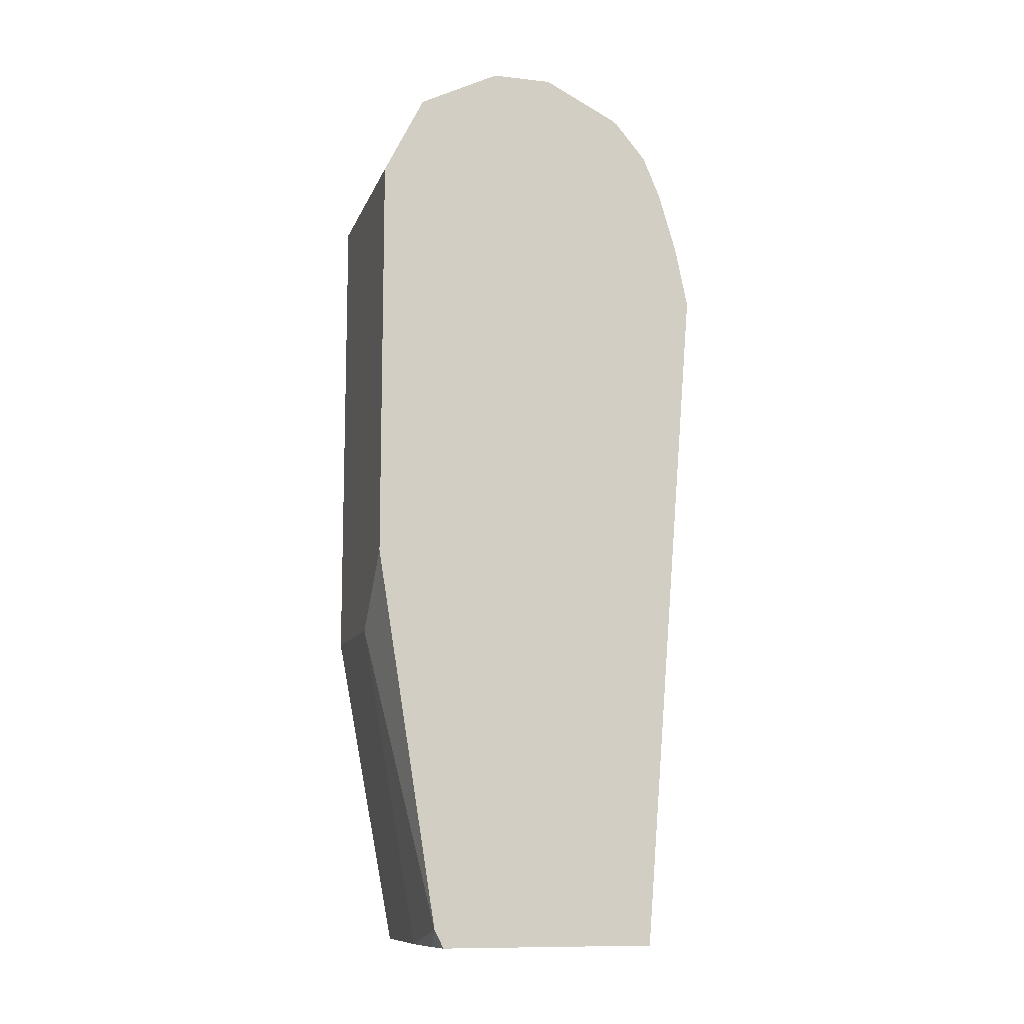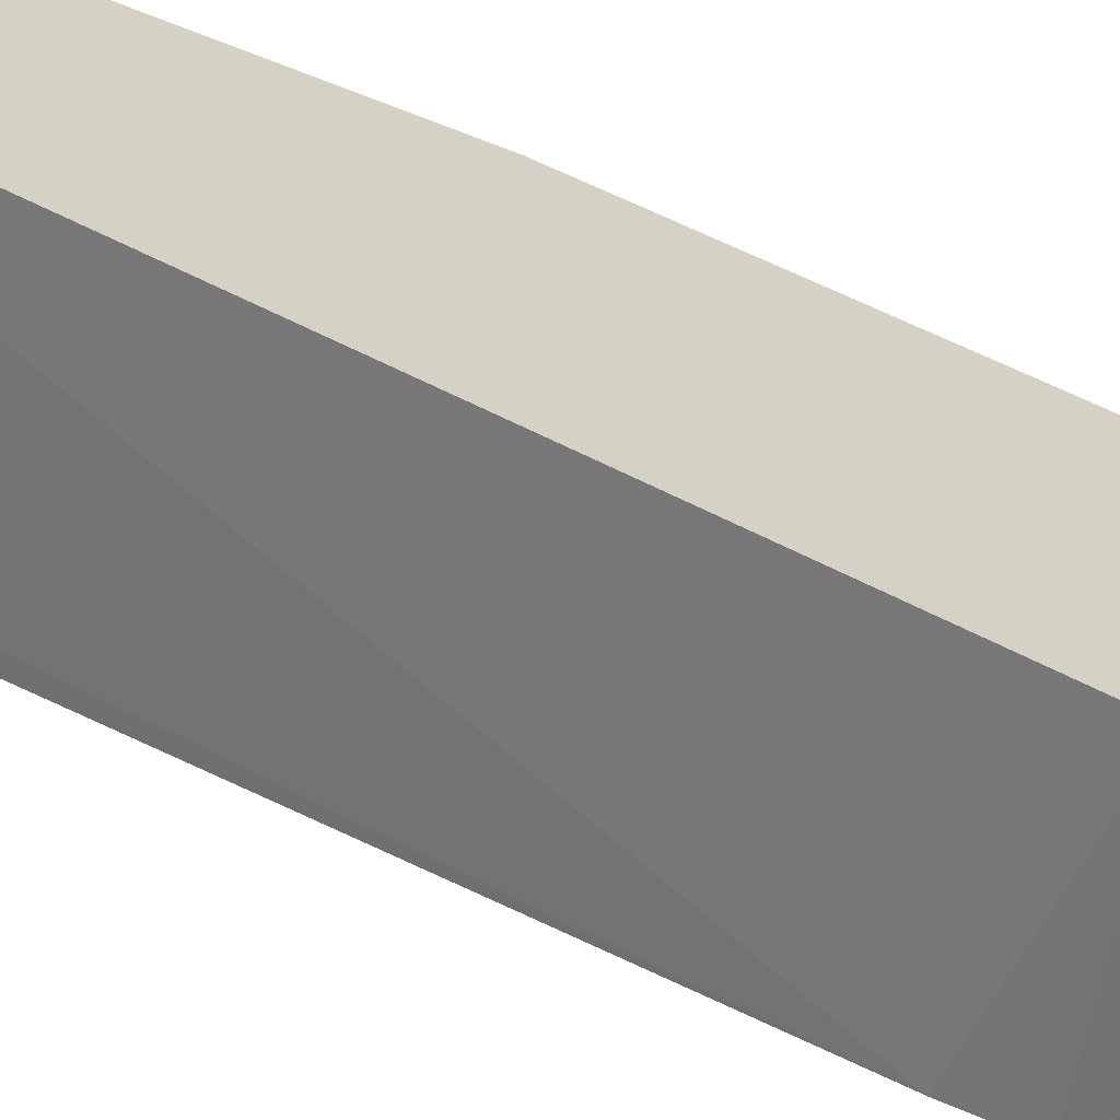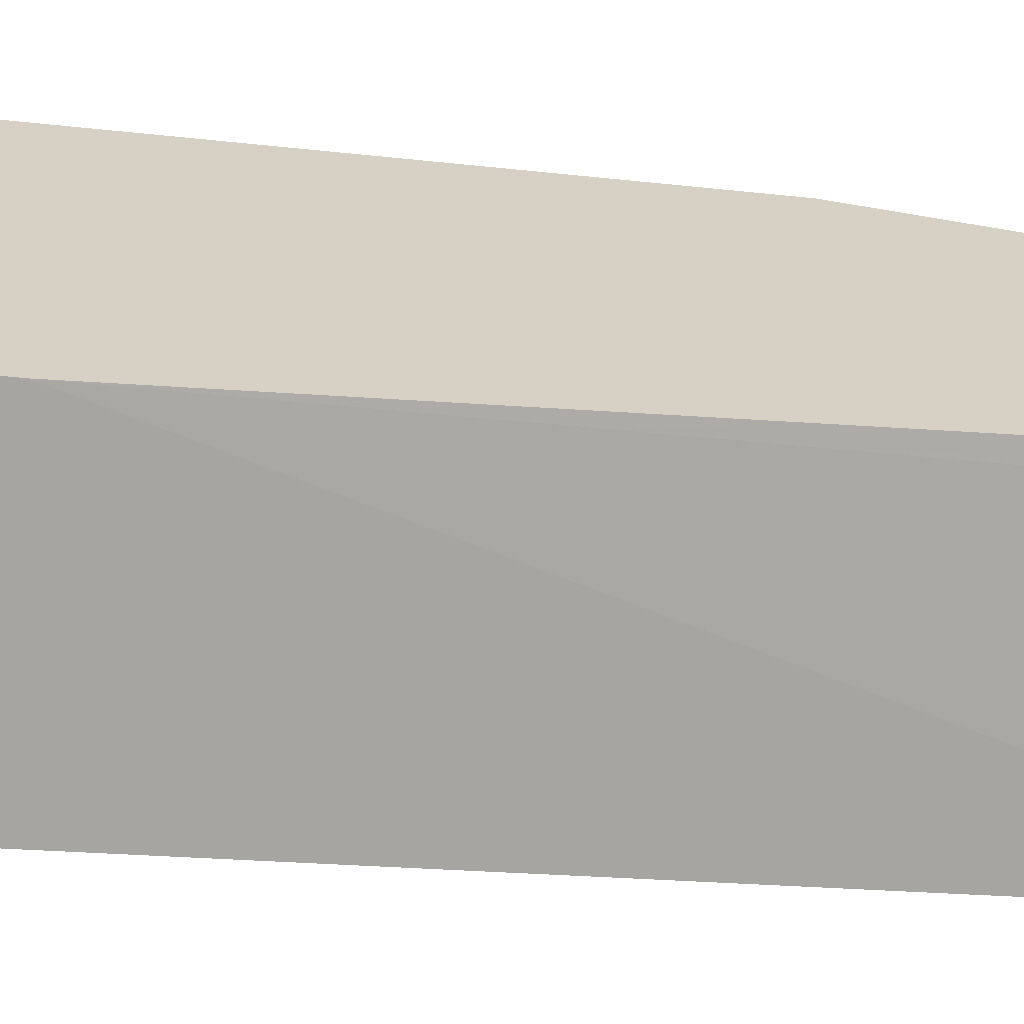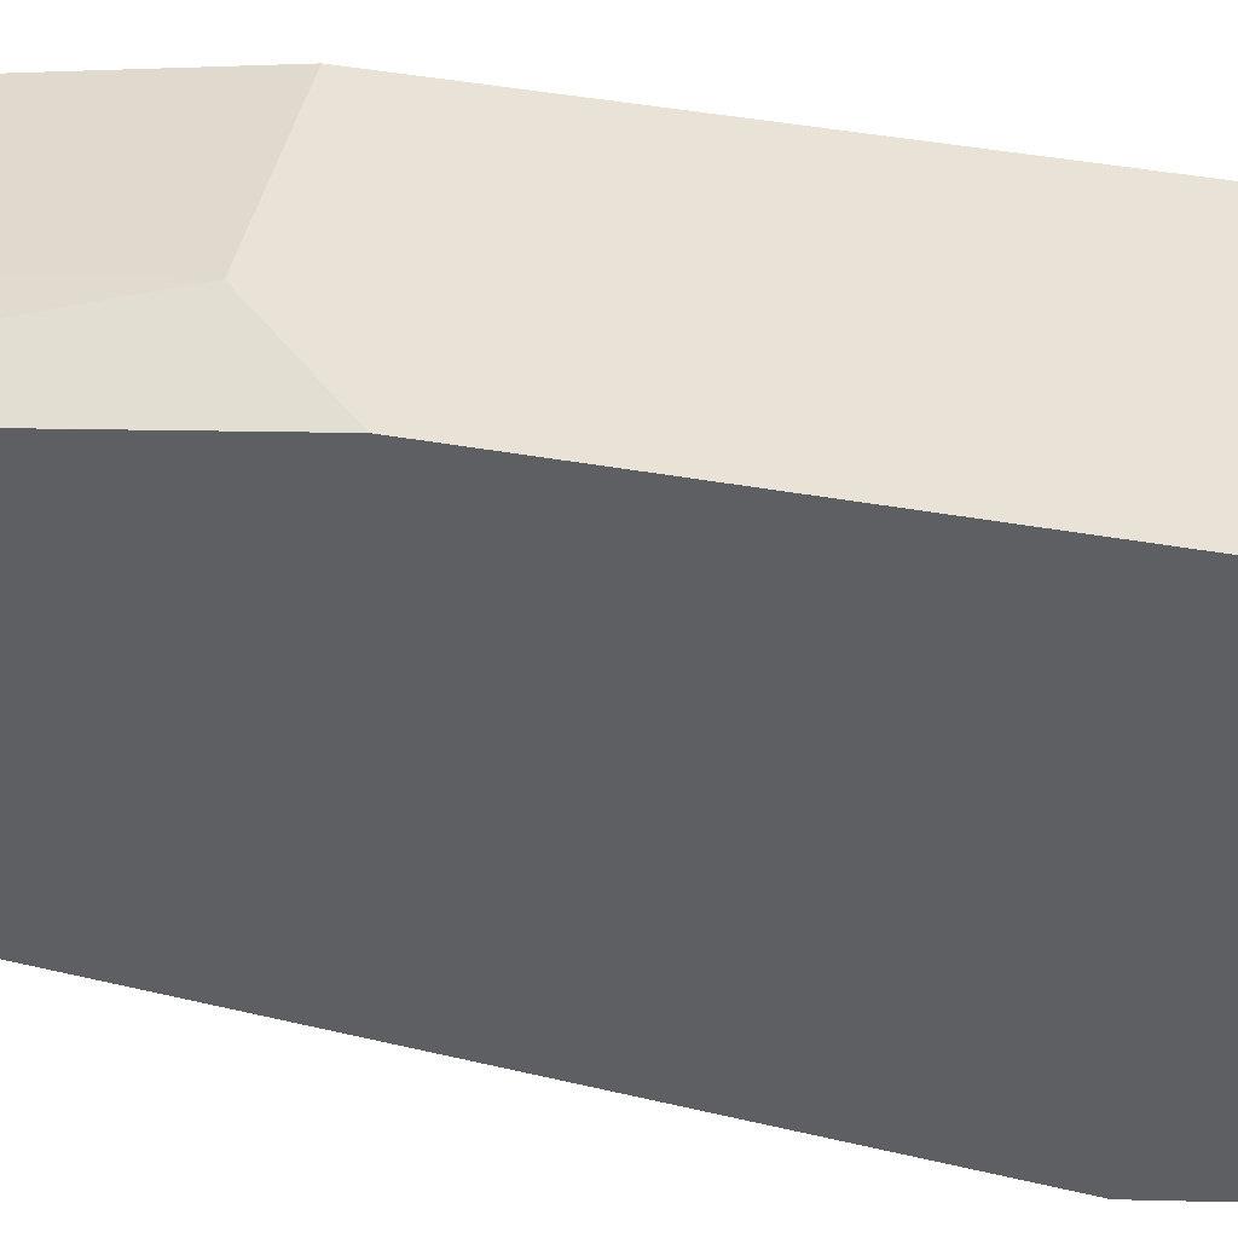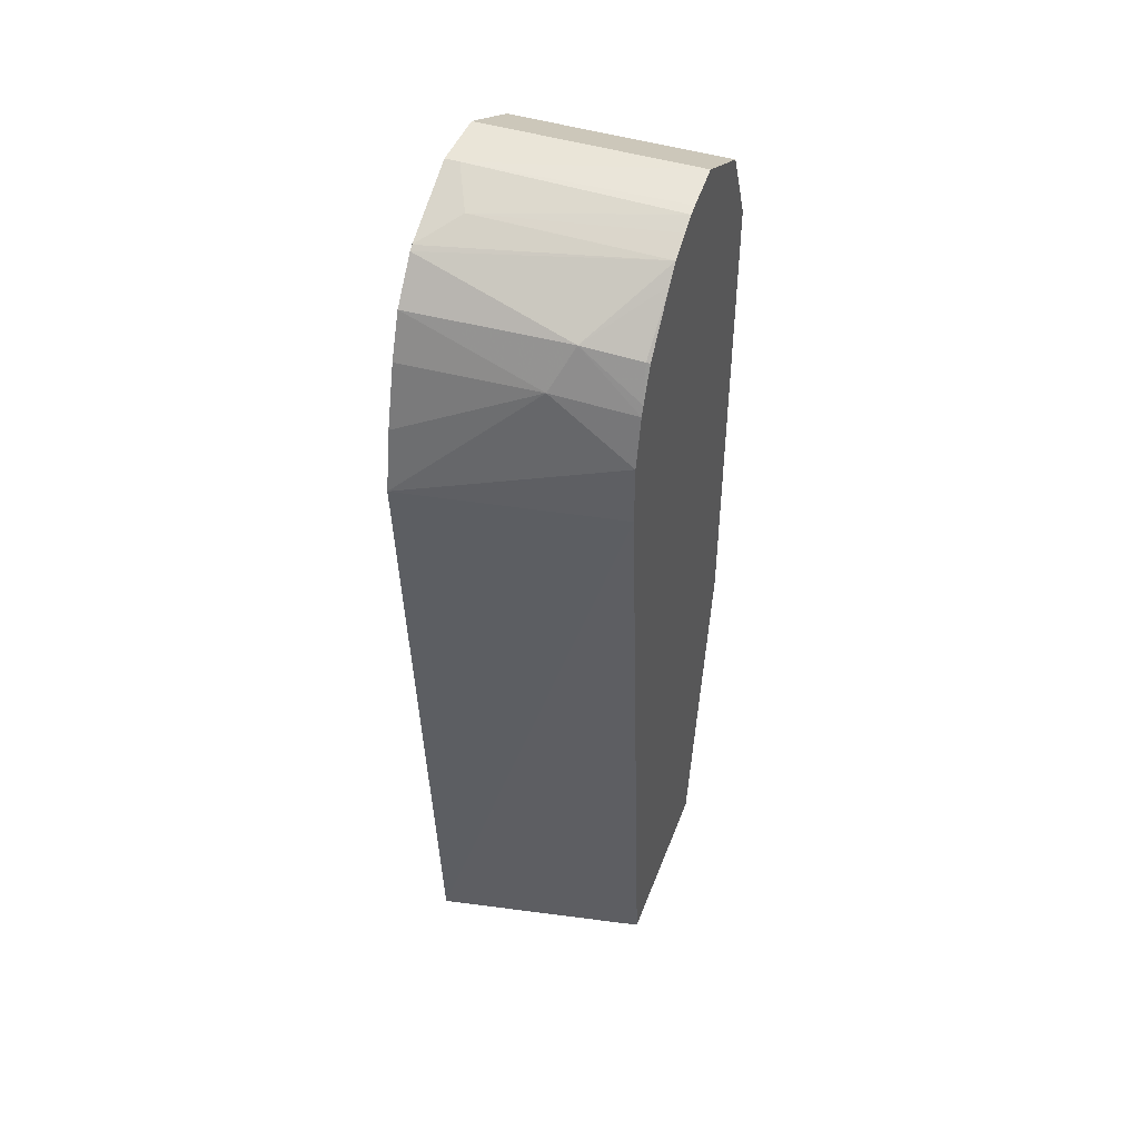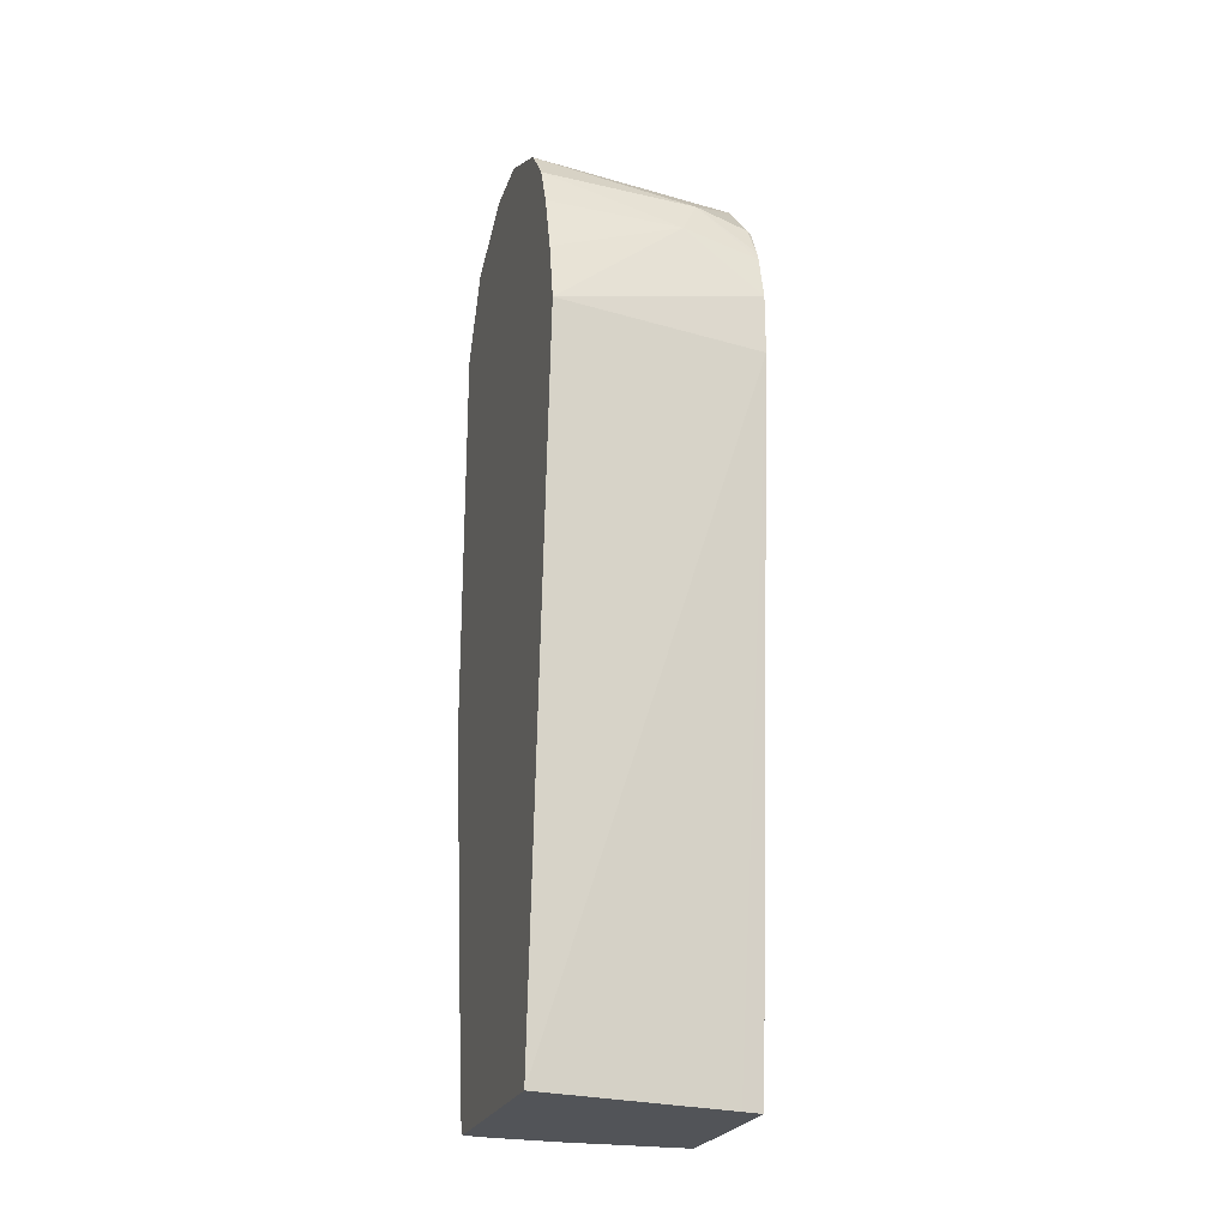
<metadata>
{"format":"obj","ext":"obj","renderer":"f3d","projection":"perspective","resolution":1024,"background":"white","views":[{"elev":-10.9,"azim":74.4,"up":"+Y"},{"elev":-65.5,"azim":65.3,"up":"+Z"},{"elev":-63.9,"azim":-95.9,"up":"+Z"},{"elev":41.9,"azim":102.3,"up":"+Z"},{"elev":45.3,"azim":-160.0,"up":"+Y"},{"elev":-23.3,"azim":163.4,"up":"+Y"}]}
</metadata>
<code>
v 0.3719 0.2988 0.6248
v 0.3719 0.1547 0.5976
v 0.4346 0.2988 0.6248
v 0.3719 0.5161 0.6248
v 0.3719 0.1547 0.5162
v 0.4263 0.1547 0.5976
v 0.4618 0.326 0.6248
v 0.4681 0.163 0.5976
v 0.4681 0.5161 0.6248
v 0.3719 0.5524 0.6067
v 0.3778 0.1547 0.5149
v 0.3719 0.4618 0.489
v 0.4545 0.1547 0.5956
v 0.4681 0.3323 0.6248
v 0.4681 0.1547 0.5935
v 0.4681 0.5524 0.6067
v 0.3719 0.5705 0.5705
v 0.3814 0.1547 0.5141
v 0.3719 0.489 0.489
v 0.4681 0.4618 0.4723
v 0.4681 0.1547 0.4966
v 0.4681 0.5705 0.5705
v 0.4618 0.5705 0.5433
v 0.3719 0.5667 0.5517
v 0.3719 0.5104 0.4944
v 0.4075 0.5161 0.489
v 0.4681 0.489 0.4779
v 0.4681 0.5705 0.5433
v 0.4528 0.5614 0.5252
v 0.3719 0.5656 0.5472
v 0.4681 0.5537 0.5099
v 0.3719 0.5148 0.4961
v 0.3984 0.5343 0.498
v 0.4681 0.5161 0.4859
v 0.4681 0.5353 0.4938
v 0.3719 0.5621 0.5401
v 0.3719 0.5569 0.5297
v 0.4681 0.5522 0.5079
v 0.3719 0.5291 0.5032
v 0.3735 0.5297 0.5026
v 0.3719 0.5504 0.5232
f 19 26 20
f 19 25 26
f 17 23 24
f 17 28 23
f 17 22 28
f 12 21 18
f 12 20 21
f 10 16 22
f 11 12 18
f 10 22 17
f 8 9 14
f 8 16 9
f 8 22 16
f 8 28 22
f 8 31 28
f 20 26 27
f 12 19 20
f 23 29 30
f 29 31 37
f 23 28 31
f 8 38 31
f 39 41 40
f 33 38 35
f 33 37 38
f 33 40 41
f 32 40 33
f 32 39 40
f 23 30 24
f 31 38 37
f 29 36 30
f 26 35 34
f 26 33 35
f 26 34 27
f 25 33 26
f 25 32 33
f 23 31 29
f 29 37 36
f 8 35 38
f 33 41 37
f 8 27 34
f 1 32 25
f 1 39 32
f 1 41 39
f 1 37 41
f 1 36 37
f 1 30 36
f 1 24 30
f 1 25 19
f 1 17 24
f 1 4 10
f 1 9 4
f 1 7 14
f 8 34 35
f 1 3 7
f 1 6 3
f 1 2 6
f 1 10 17
f 1 19 12
f 1 14 9
f 1 5 2
f 1 12 5
f 8 20 27
f 8 21 20
f 8 15 21
f 7 8 14
f 6 13 8
f 5 12 11
f 4 16 10
f 8 13 15
f 3 8 7
f 3 6 8
f 2 13 6
f 2 15 13
f 2 21 15
f 2 18 21
f 2 11 18
f 4 9 16
f 2 5 11

</code>
